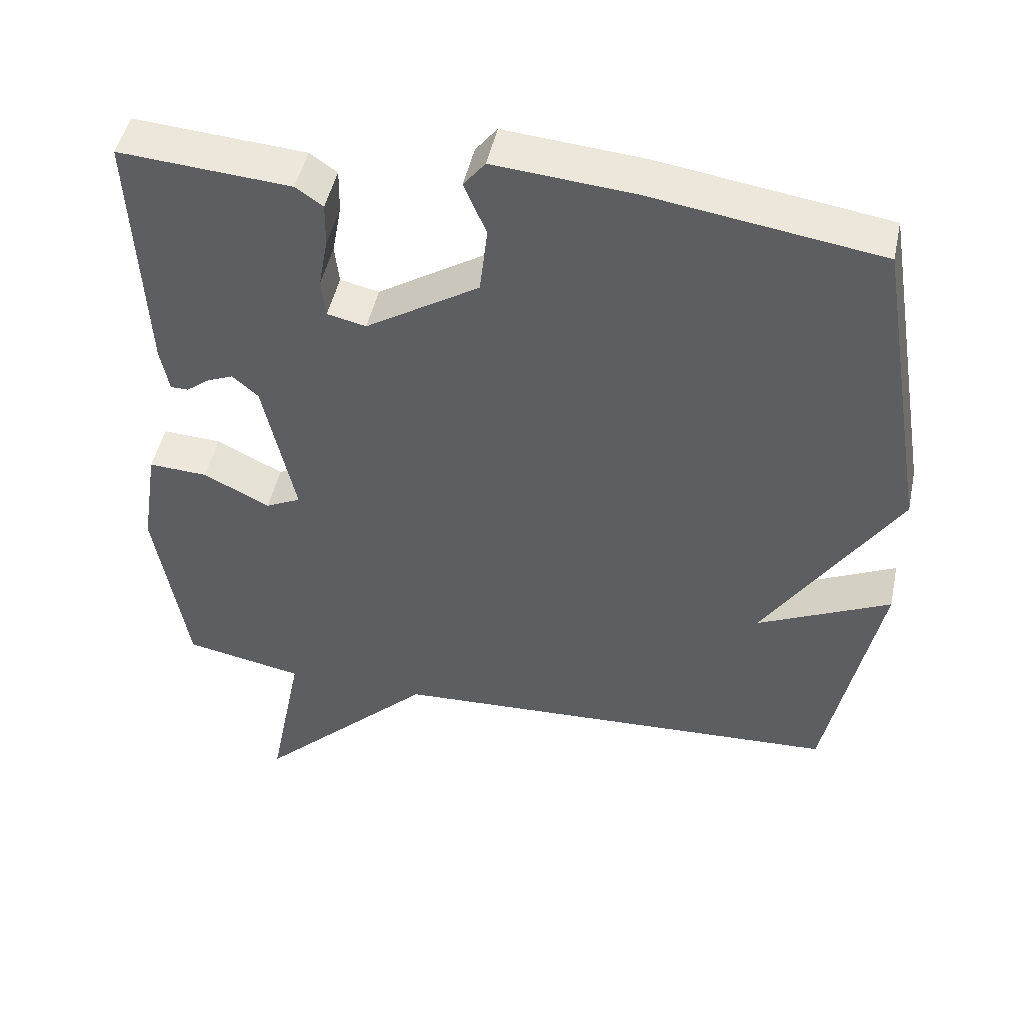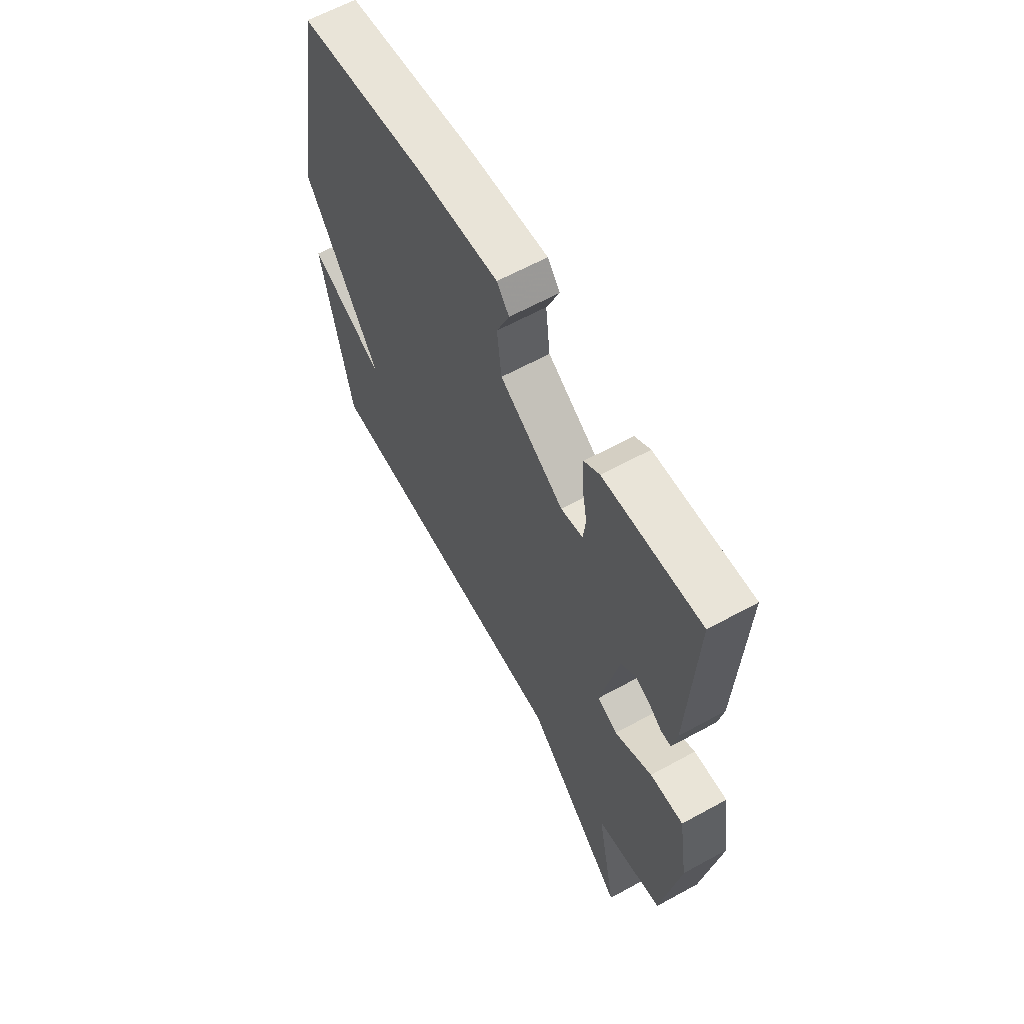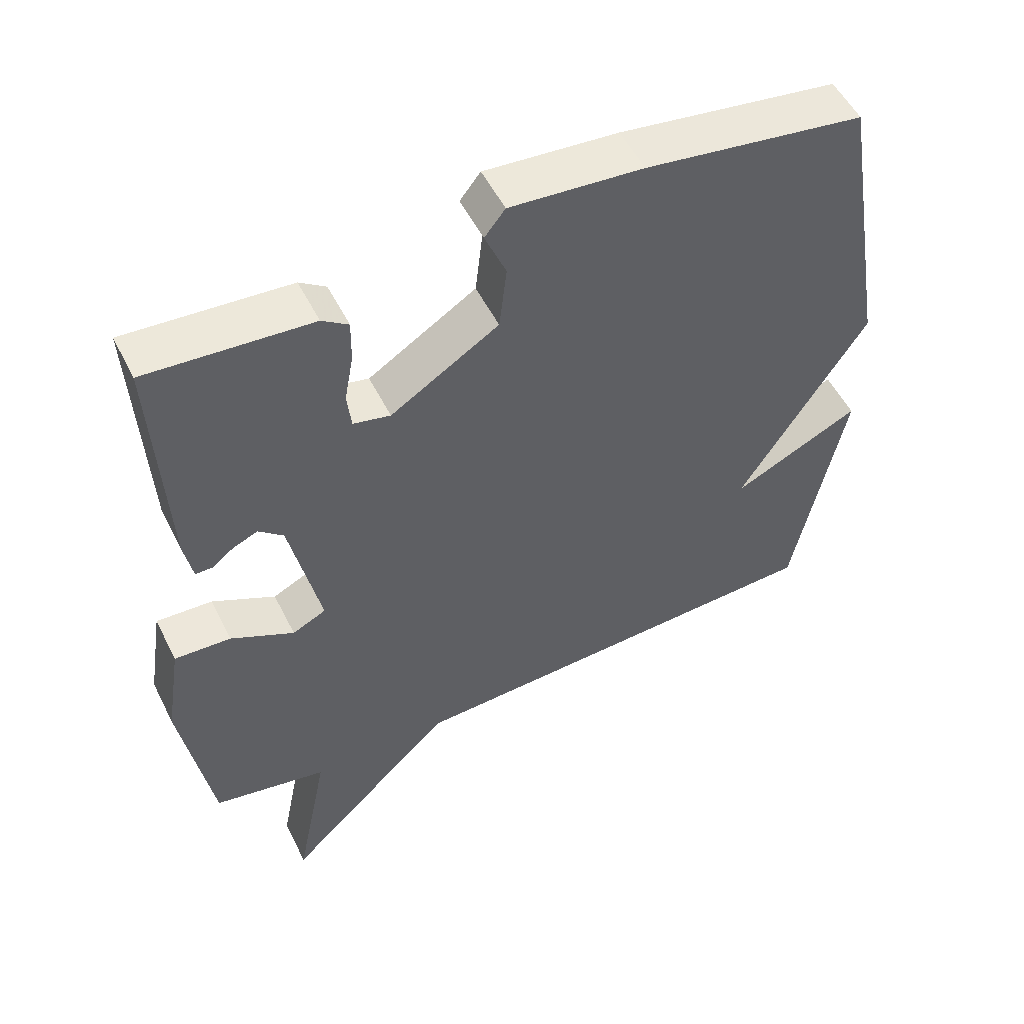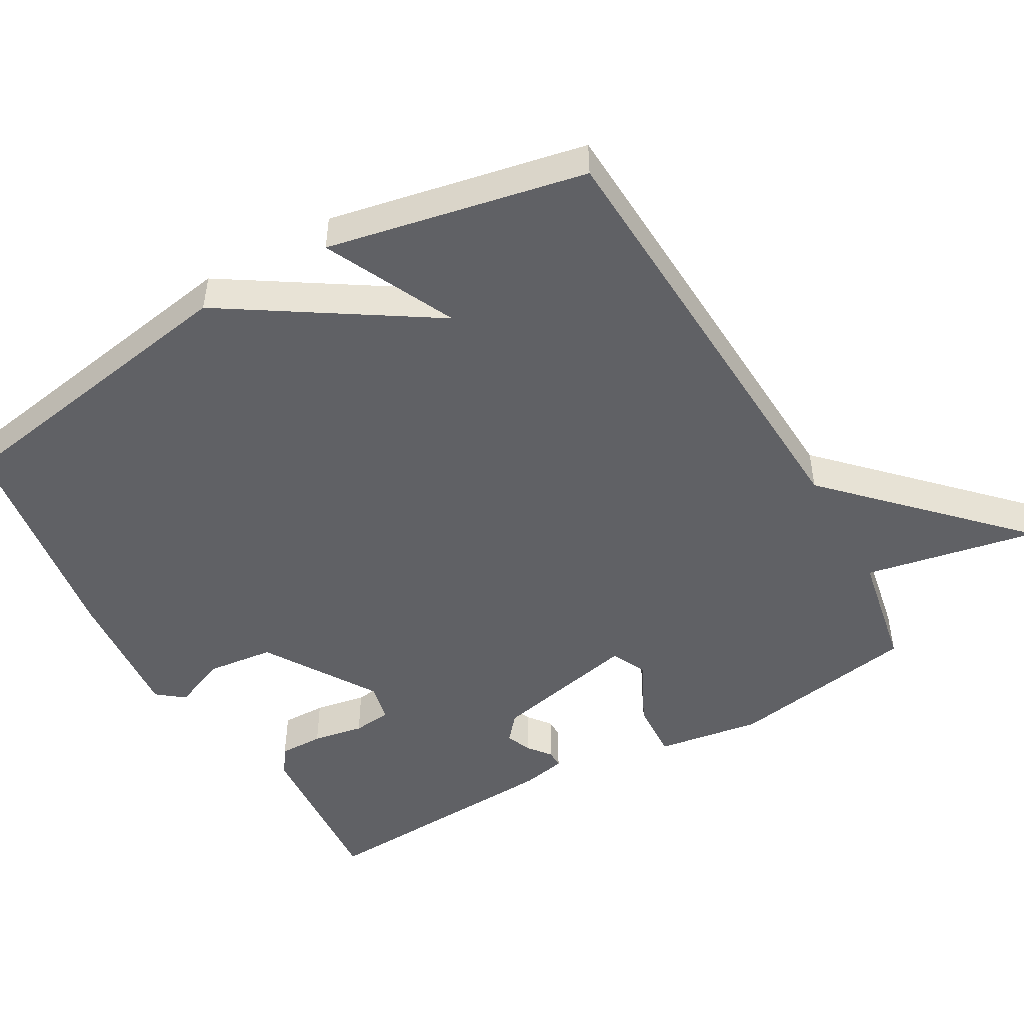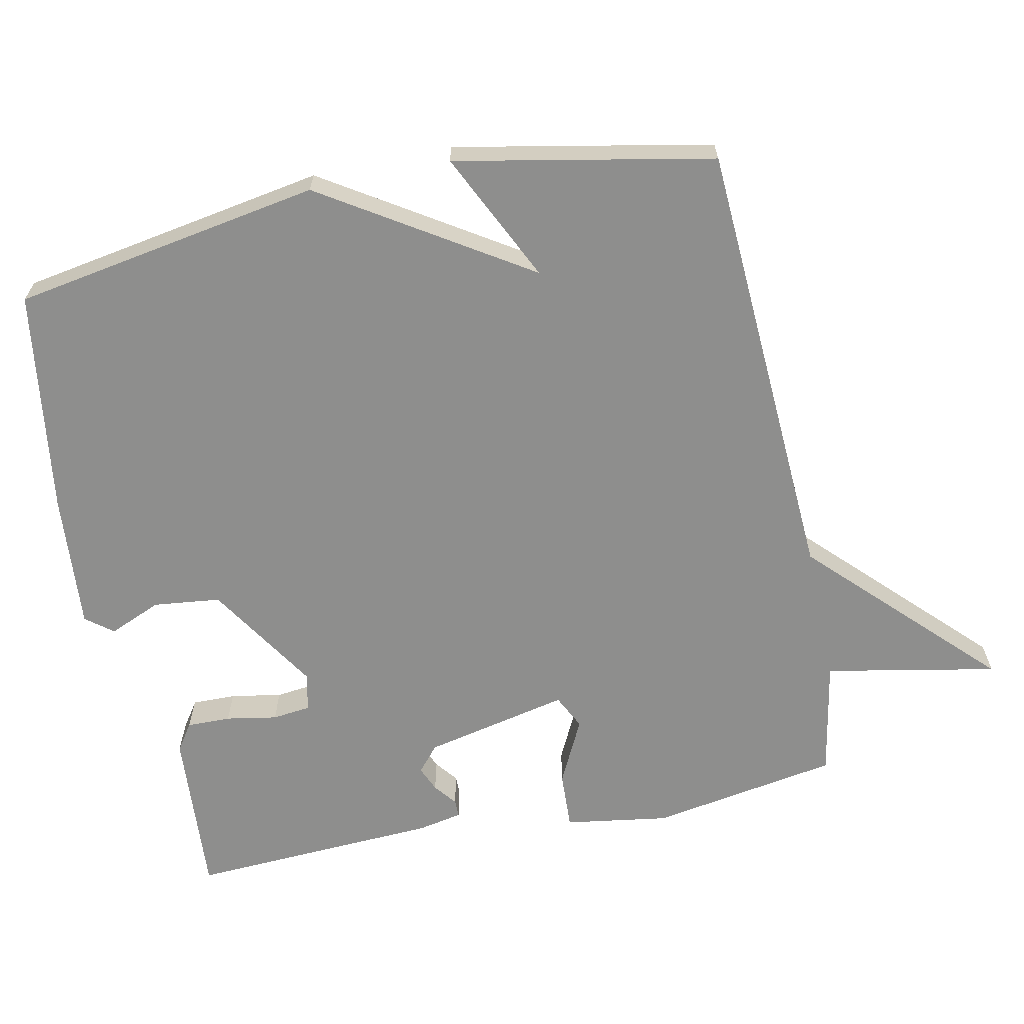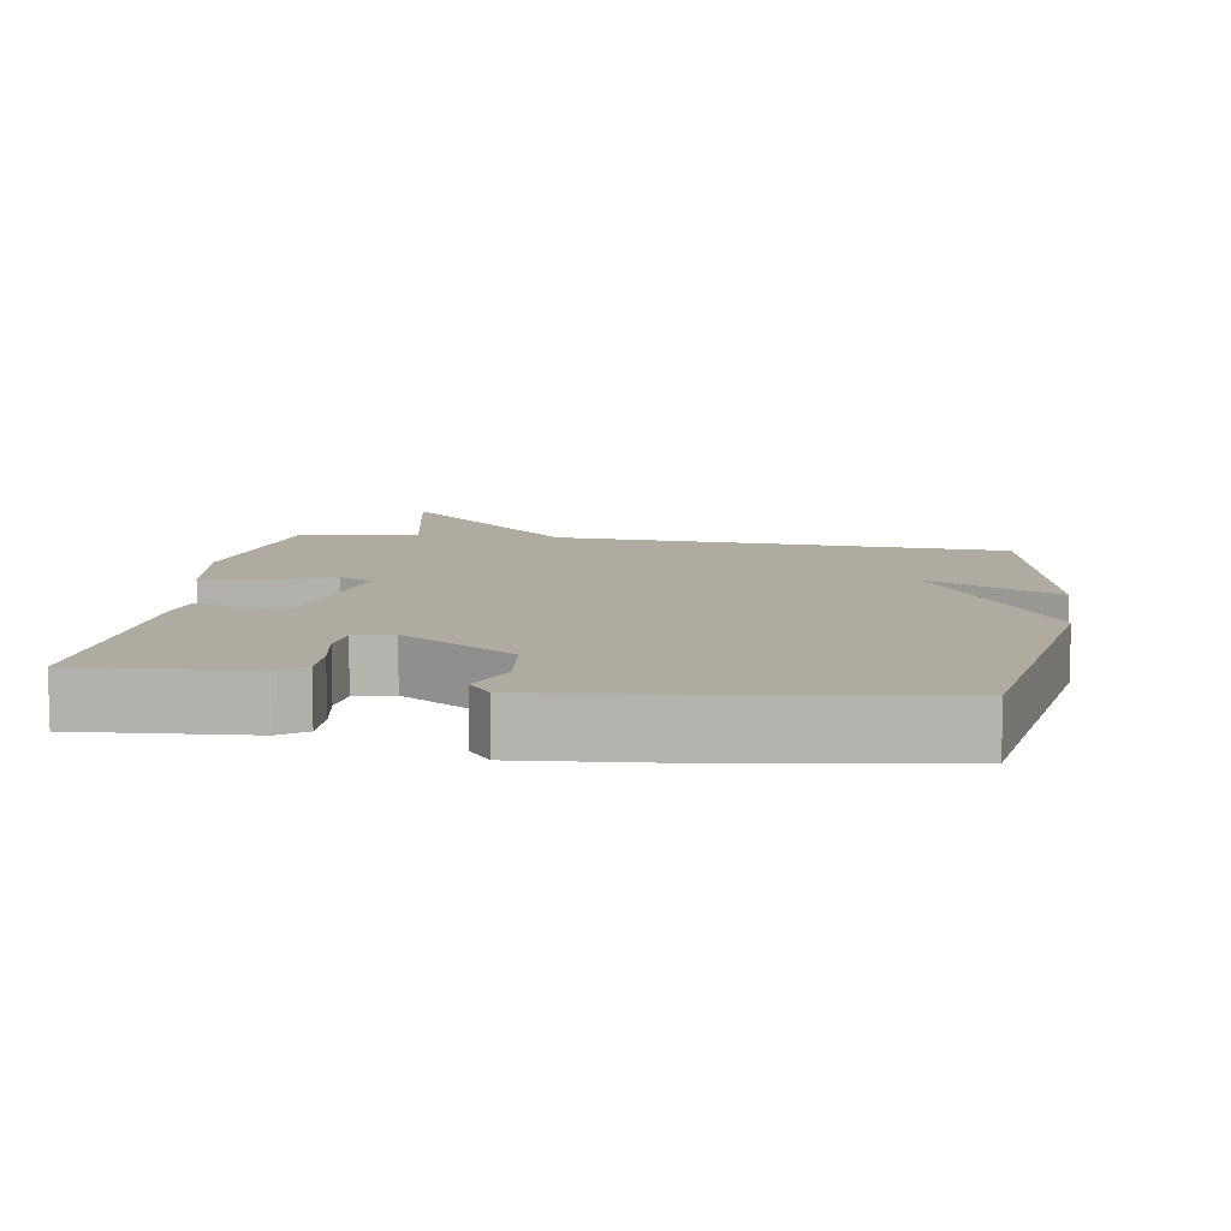
<metadata>
{"format":"obj","ext":"obj","renderer":"f3d","projection":"perspective","resolution":1024,"background":"white","views":[{"elev":47.6,"azim":12.0,"up":"+Z"},{"elev":62.4,"azim":-119.1,"up":"+Z"},{"elev":53.0,"azim":-26.2,"up":"+Z"},{"elev":-49.2,"azim":119.7,"up":"+Y"},{"elev":-64.9,"azim":101.9,"up":"+Y"},{"elev":9.8,"azim":8.7,"up":"+Y"}]}
</metadata>
<code>
v -0.5 0.07 -0.5
v -0.544 0.07 -0.234
v -0.521 0.07 -0.087
v -0.439 0.07 -0.091
v -0.347 0.07 -0.137
v -0.298 0.07 -0.113
v -0.342 0.07 0.092
v -0.378 0.07 0.123
v -0.414 0.07 0.108
v -0.446 0.07 0.083
v -0.471 0.07 0.083
v -0.483 0.07 0.145
v -0.5 0.07 0.5
v -0.262 0.07 0.483
v -0.224 0.07 0.457
v -0.225 0.07 0.395
v -0.238 0.07 0.323
v -0.232 0.07 0.269
v -0.178 0.07 0.257
v -0.021 0.07 0.356
v -0.01 0.07 0.451
v -0.041 0.07 0.525
v -0.011 0.07 0.563
v 0.182 0.07 0.547
v 0.5 0.07 0.5
v 0.573 0.07 0.064
v 0.388 0.07 -0.224
v 0.573 0.07 -0.136
v 0.5 0.07 -0.5
v -0.134 0.07 -0.532
v -0.382 0.07 -0.775
v -0.334 0.07 -0.532
v -0.5 0 -0.5
v -0.544 0 -0.234
v -0.521 0 -0.087
v -0.439 0 -0.091
v -0.347 0 -0.137
v -0.298 0 -0.113
v -0.342 0 0.092
v -0.378 0 0.123
v -0.414 0 0.108
v -0.446 0 0.083
v -0.471 0 0.083
v -0.483 0 0.145
v -0.5 0 0.5
v -0.262 0 0.483
v -0.224 0 0.457
v -0.225 0 0.395
v -0.238 0 0.323
v -0.232 0 0.269
v -0.178 0 0.257
v -0.021 0 0.356
v -0.01 0 0.451
v -0.041 0 0.525
v -0.011 0 0.563
v 0.182 0 0.547
v 0.5 0 0.5
v 0.573 0 0.064
v 0.388 0 -0.224
v 0.573 0 -0.136
v 0.5 0 -0.5
v -0.134 0 -0.532
v -0.382 0 -0.775
v -0.334 0 -0.532
f 30 31 32
f 3 4 5
f 2 3 5
f 1 2 5
f 32 1 5
f 30 32 5
f 27 28 29 30
f 27 30 5 6
f 25 26 27
f 24 25 27
f 23 24 27
f 22 23 27
f 21 22 27
f 20 21 27
f 27 6 7
f 20 27 7
f 19 20 7
f 18 19 7 8
f 17 18 8 9
f 15 16 17
f 14 15 17
f 13 14 17
f 12 13 17
f 11 12 17
f 10 11 17
f 9 10 17
f 64 63 62
f 37 36 35
f 37 35 34
f 37 34 33
f 37 33 64
f 37 64 62
f 62 61 60 59
f 38 37 62 59
f 59 58 57
f 59 57 56
f 59 56 55
f 59 55 54
f 59 54 53
f 59 53 52
f 39 38 59
f 39 59 52
f 39 52 51
f 40 39 51 50
f 41 40 50 49
f 49 48 47
f 49 47 46
f 49 46 45
f 49 45 44
f 49 44 43
f 49 43 42
f 49 42 41
f 1 33 34 2
f 2 34 35 3
f 3 35 36 4
f 4 36 37 5
f 5 37 38 6
f 6 38 39 7
f 7 39 40 8
f 8 40 41 9
f 9 41 42 10
f 10 42 43 11
f 11 43 44 12
f 12 44 45 13
f 13 45 46 14
f 14 46 47 15
f 15 47 48 16
f 16 48 49 17
f 17 49 50 18
f 18 50 51 19
f 19 51 52 20
f 20 52 53 21
f 21 53 54 22
f 22 54 55 23
f 23 55 56 24
f 24 56 57 25
f 25 57 58 26
f 26 58 59 27
f 27 59 60 28
f 28 60 61 29
f 29 61 62 30
f 30 62 63 31
f 31 63 64 32
f 32 64 33 1

</code>
